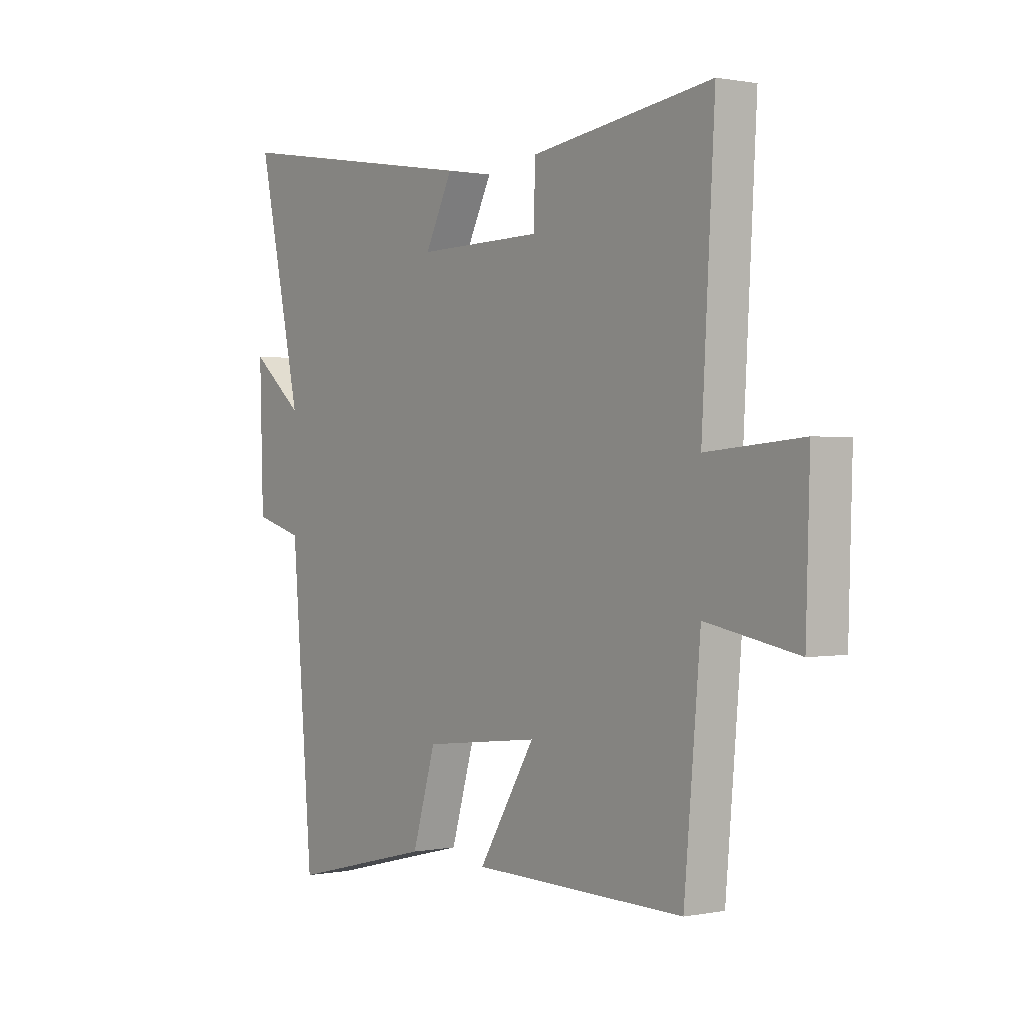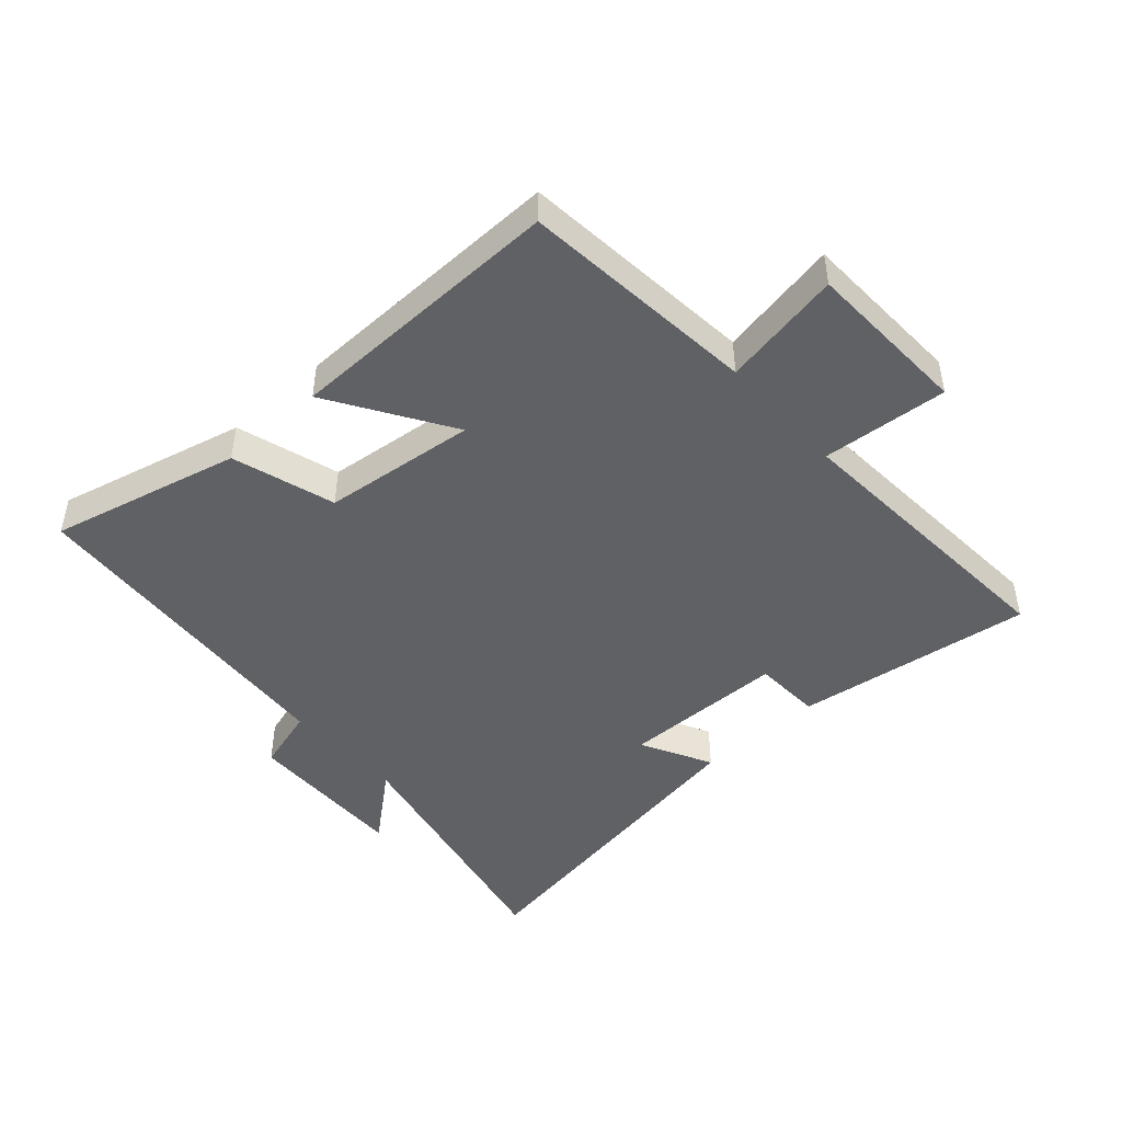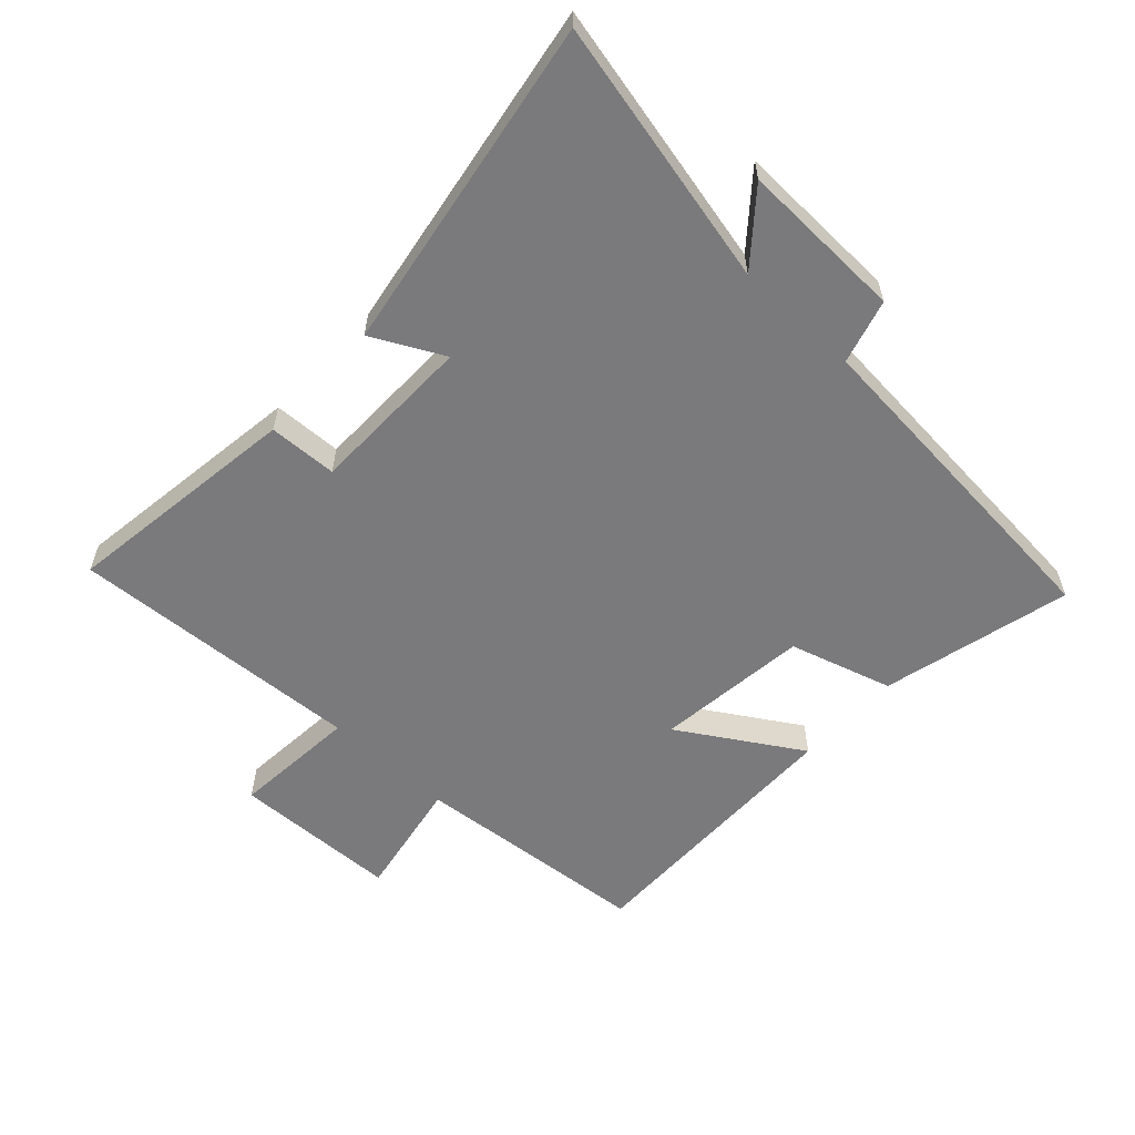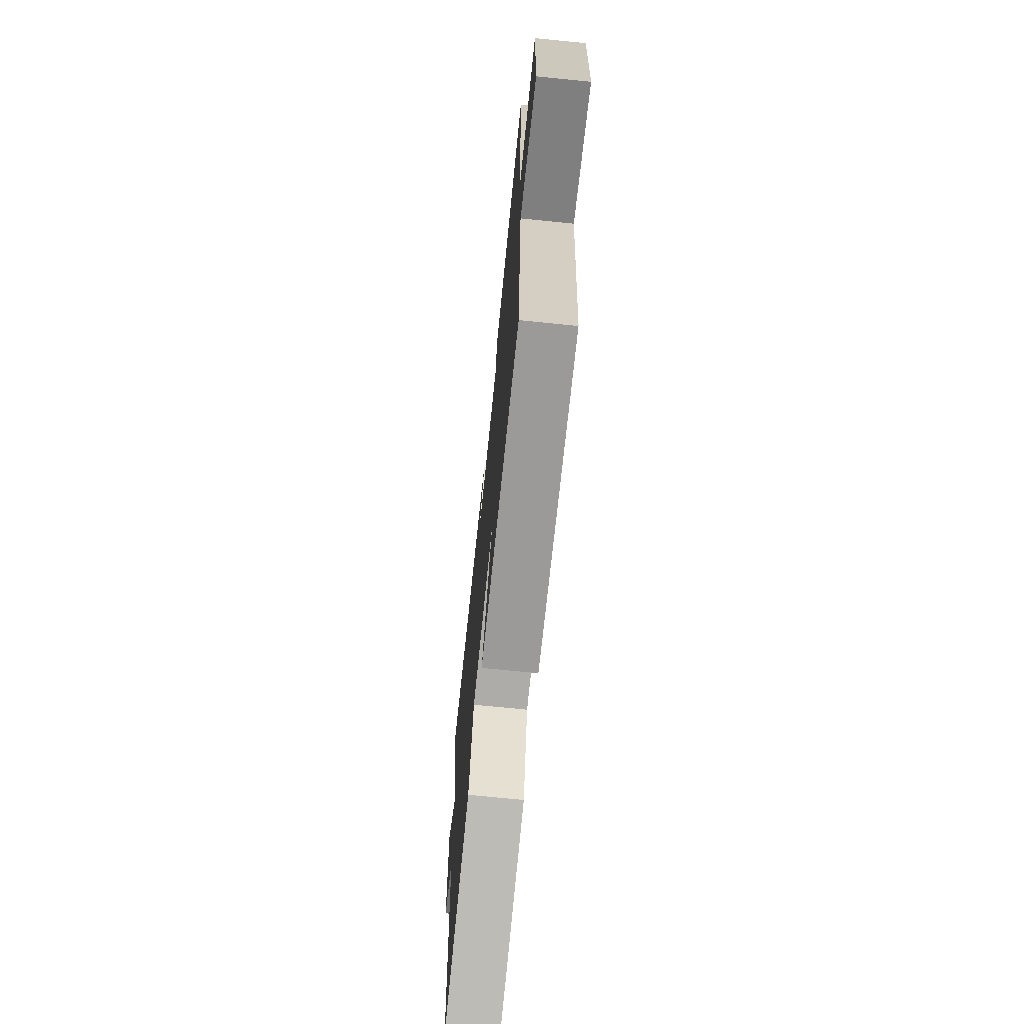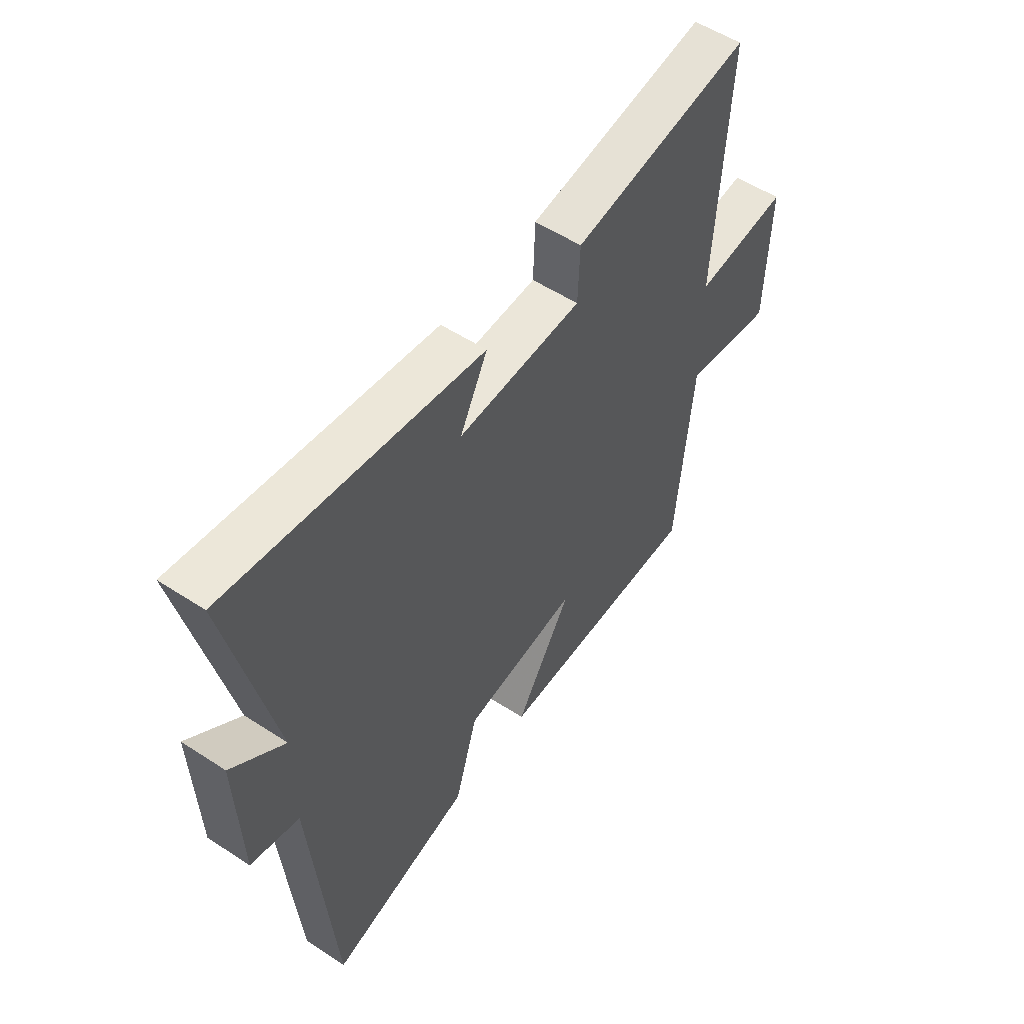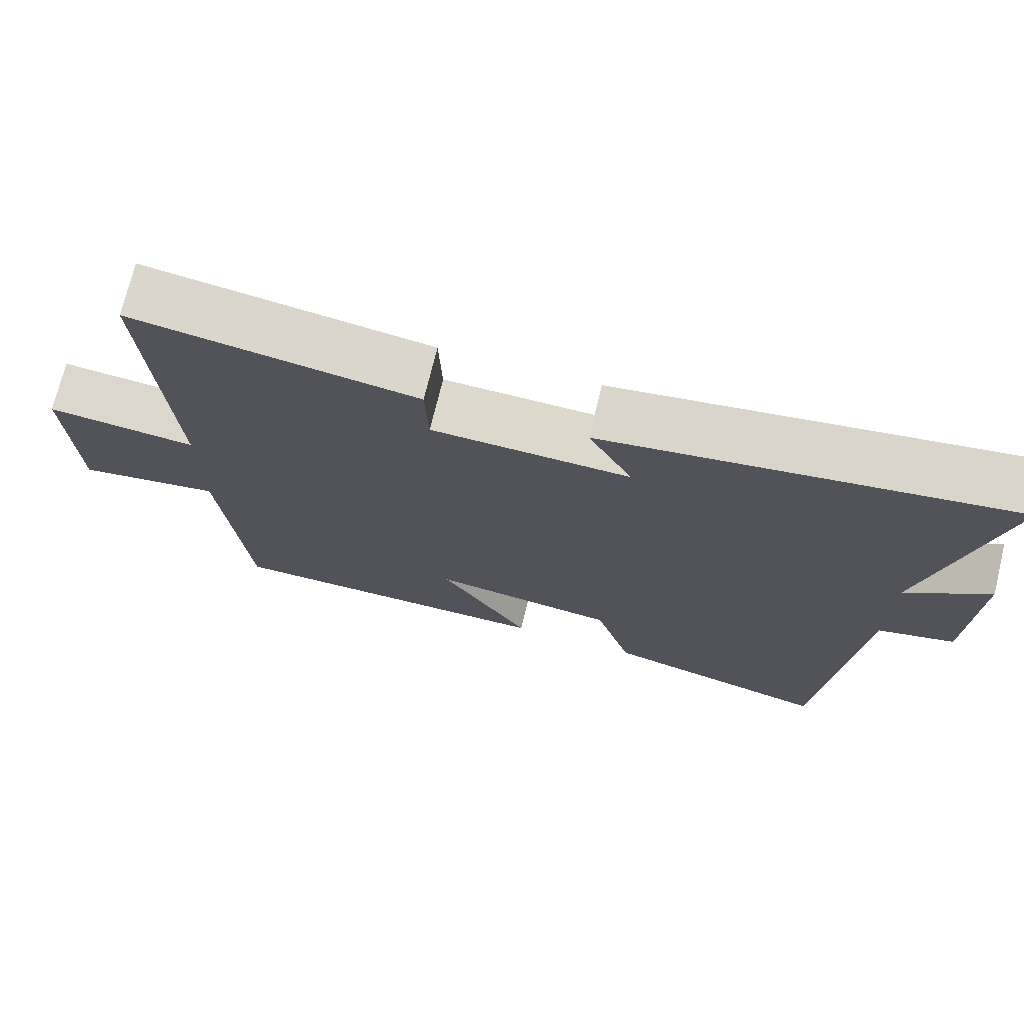
<metadata>
{"format":"obj","ext":"obj","renderer":"f3d","projection":"perspective","resolution":1024,"background":"white","views":[{"elev":0.6,"azim":-125.9,"up":"+Z"},{"elev":-46.4,"azim":-137.9,"up":"+Y"},{"elev":-58.2,"azim":47.2,"up":"+Y"},{"elev":-70.1,"azim":-95.8,"up":"+Z"},{"elev":54.6,"azim":124.7,"up":"+Z"},{"elev":72.7,"azim":13.7,"up":"+Z"}]}
</metadata>
<code>
v -0.527 0.07 0.553
v -0.148 0.07 0.5
v -0.144 0.07 0.391
v 0.118 0.07 0.387
v 0.06 0.07 0.5
v 0.593 0.07 0.587
v 0.5 0.07 0.164
v 0.61 0.07 0.255
v 0.602 0.07 -0.007
v 0.5 0.07 -0.036
v 0.455 0.07 -0.575
v 0.153 0.07 -0.5
v 0.104 0.07 -0.336
v -0.14 0.07 -0.308
v -0.021 0.07 -0.5
v -0.466 0.07 -0.506
v -0.5 0.07 -0.127
v -0.692 0.07 -0.162
v -0.7 0.07 0.102
v -0.5 0.07 0.085
v -0.527 0 0.553
v -0.148 0 0.5
v -0.144 0 0.391
v 0.118 0 0.387
v 0.06 0 0.5
v 0.593 0 0.587
v 0.5 0 0.164
v 0.61 0 0.255
v 0.602 0 -0.007
v 0.5 0 -0.036
v 0.455 0 -0.575
v 0.153 0 -0.5
v 0.104 0 -0.336
v -0.14 0 -0.308
v -0.021 0 -0.5
v -0.466 0 -0.506
v -0.5 0 -0.127
v -0.692 0 -0.162
v -0.7 0 0.102
v -0.5 0 0.085
f 17 18 19 20
f 15 16 17 20
f 14 15 20
f 13 14 20 1
f 10 11 12 13
f 10 13 1
f 7 8 9 10
f 4 5 6 7
f 3 4 7 10
f 1 2 3
f 1 3 10
f 40 39 38 37
f 40 37 36 35
f 40 35 34
f 21 40 34 33
f 33 32 31 30
f 21 33 30
f 30 29 28 27
f 27 26 25 24
f 30 27 24 23
f 23 22 21
f 30 23 21
f 1 21 22 2
f 2 22 23 3
f 3 23 24 4
f 4 24 25 5
f 5 25 26 6
f 6 26 27 7
f 7 27 28 8
f 8 28 29 9
f 9 29 30 10
f 10 30 31 11
f 11 31 32 12
f 12 32 33 13
f 13 33 34 14
f 14 34 35 15
f 15 35 36 16
f 16 36 37 17
f 17 37 38 18
f 18 38 39 19
f 19 39 40 20
f 20 40 21 1

</code>
